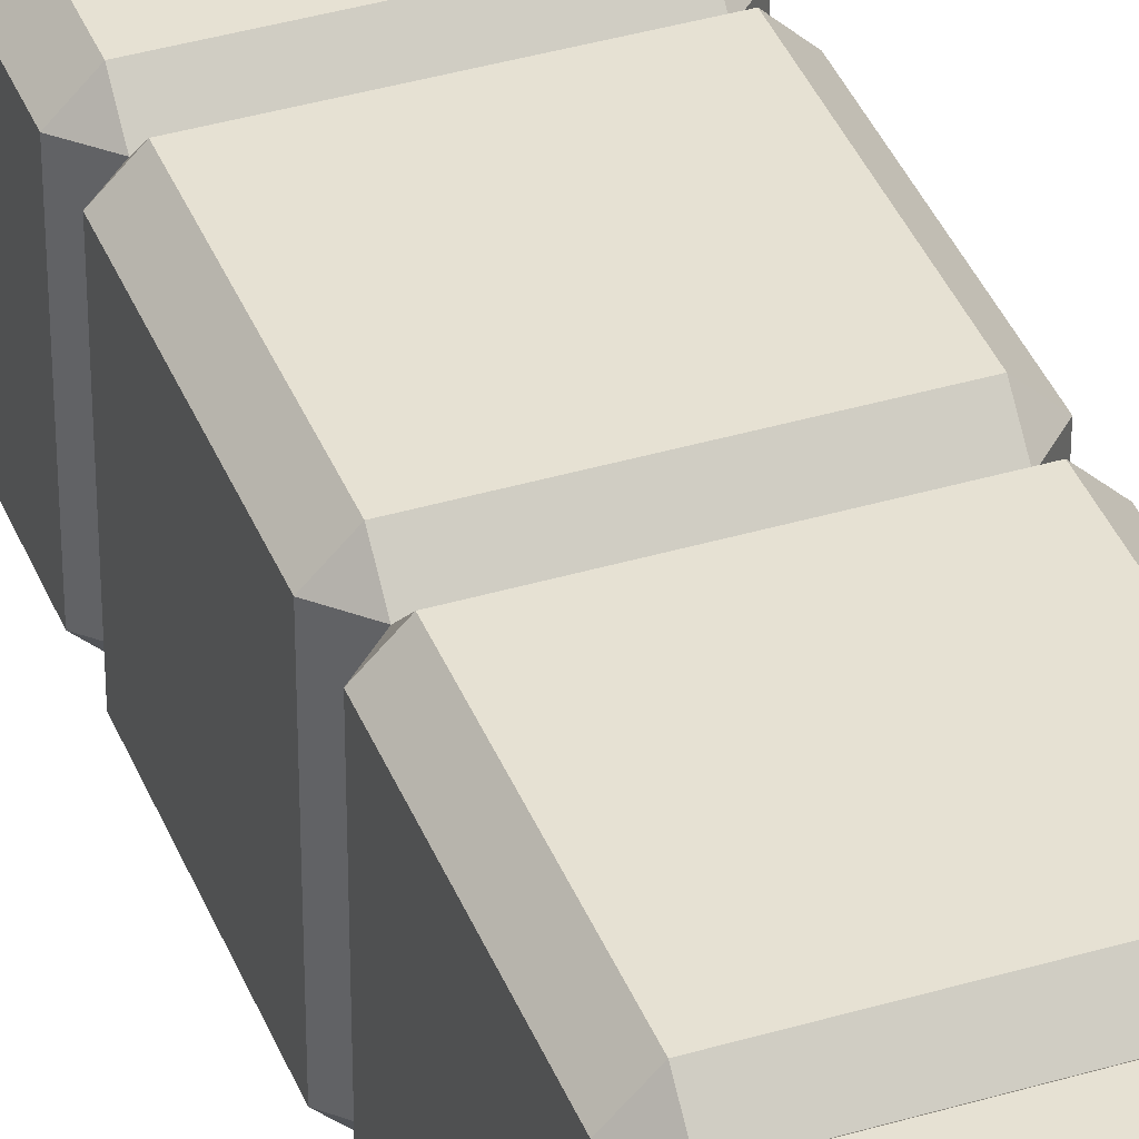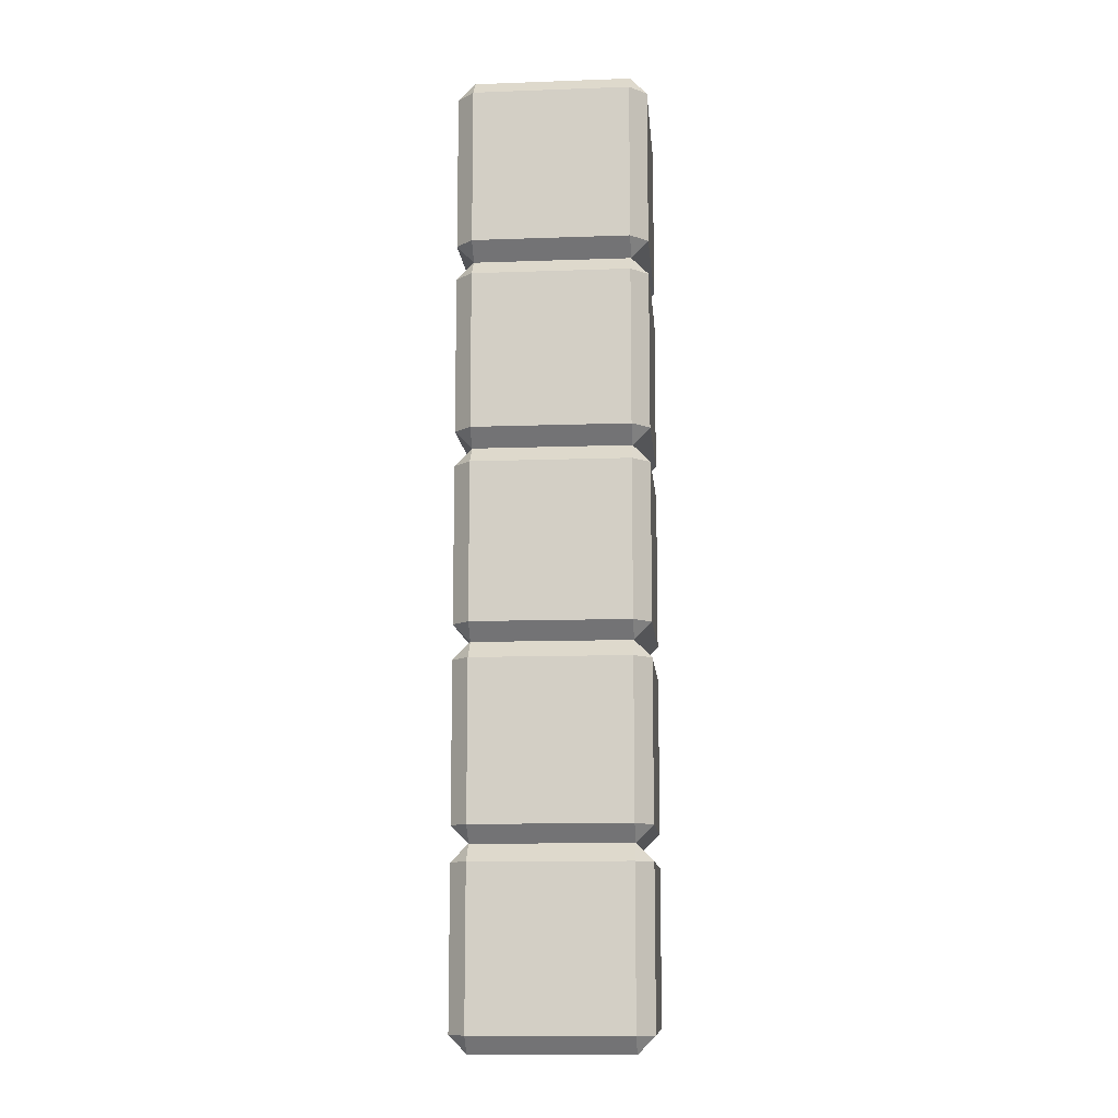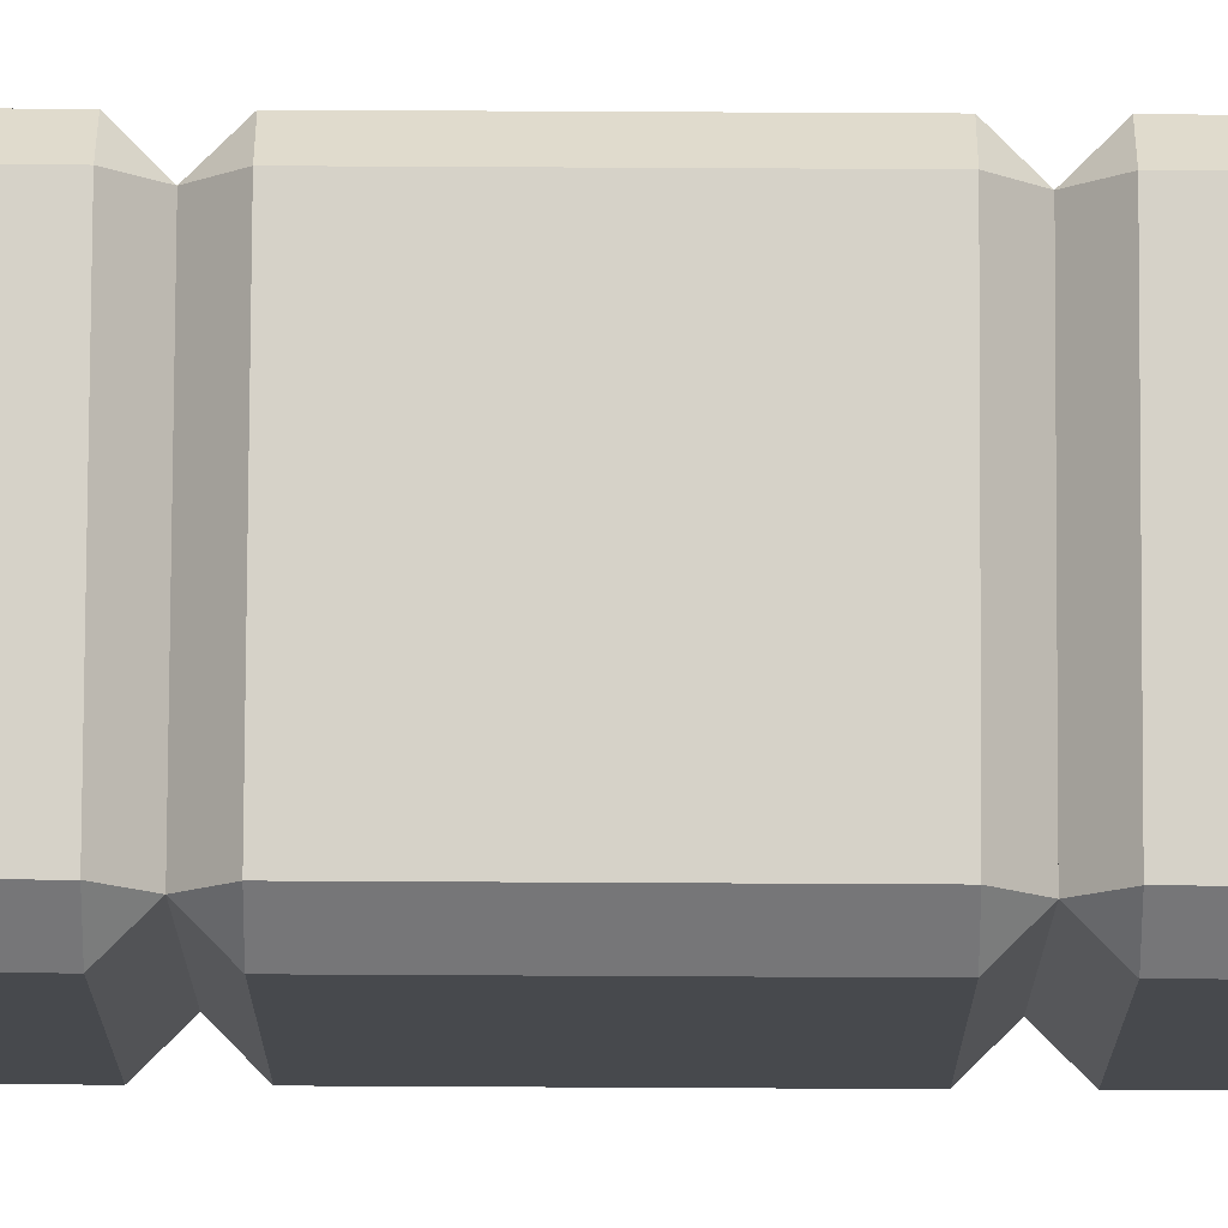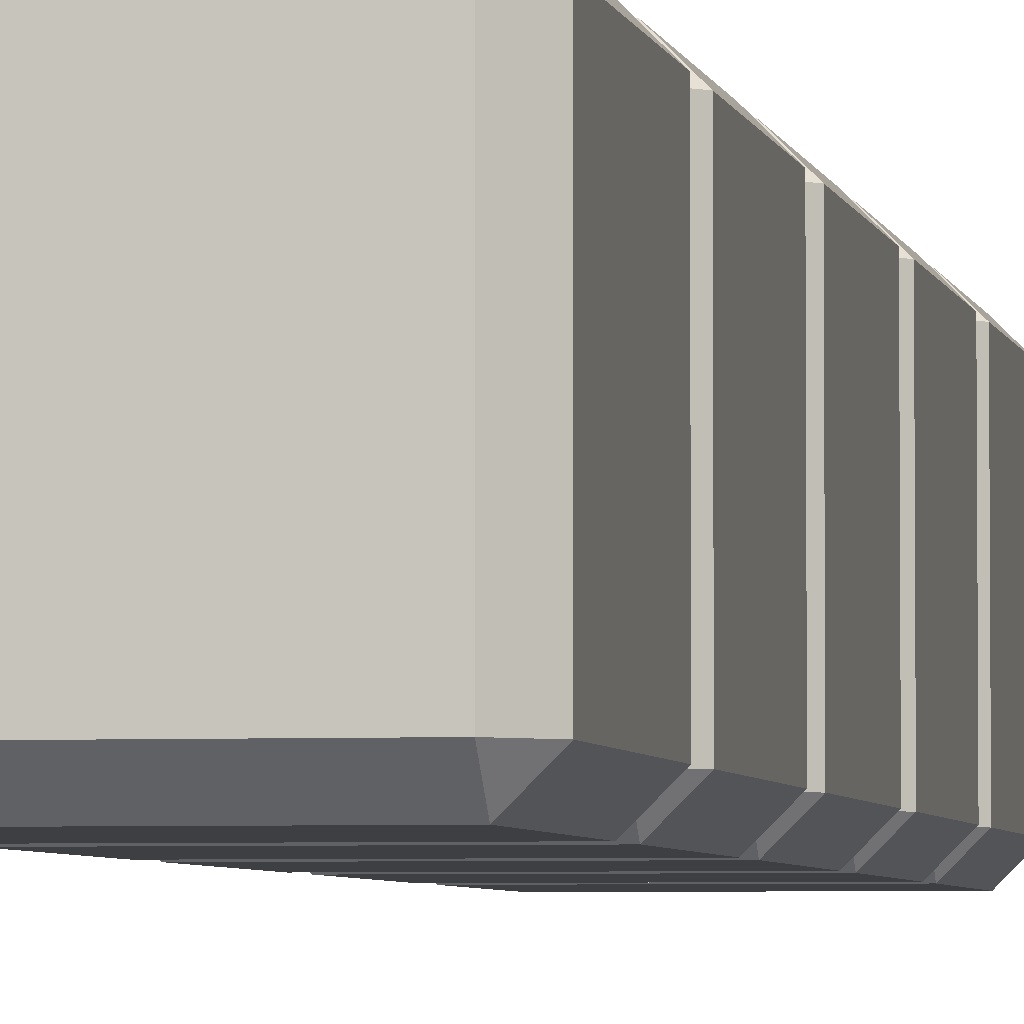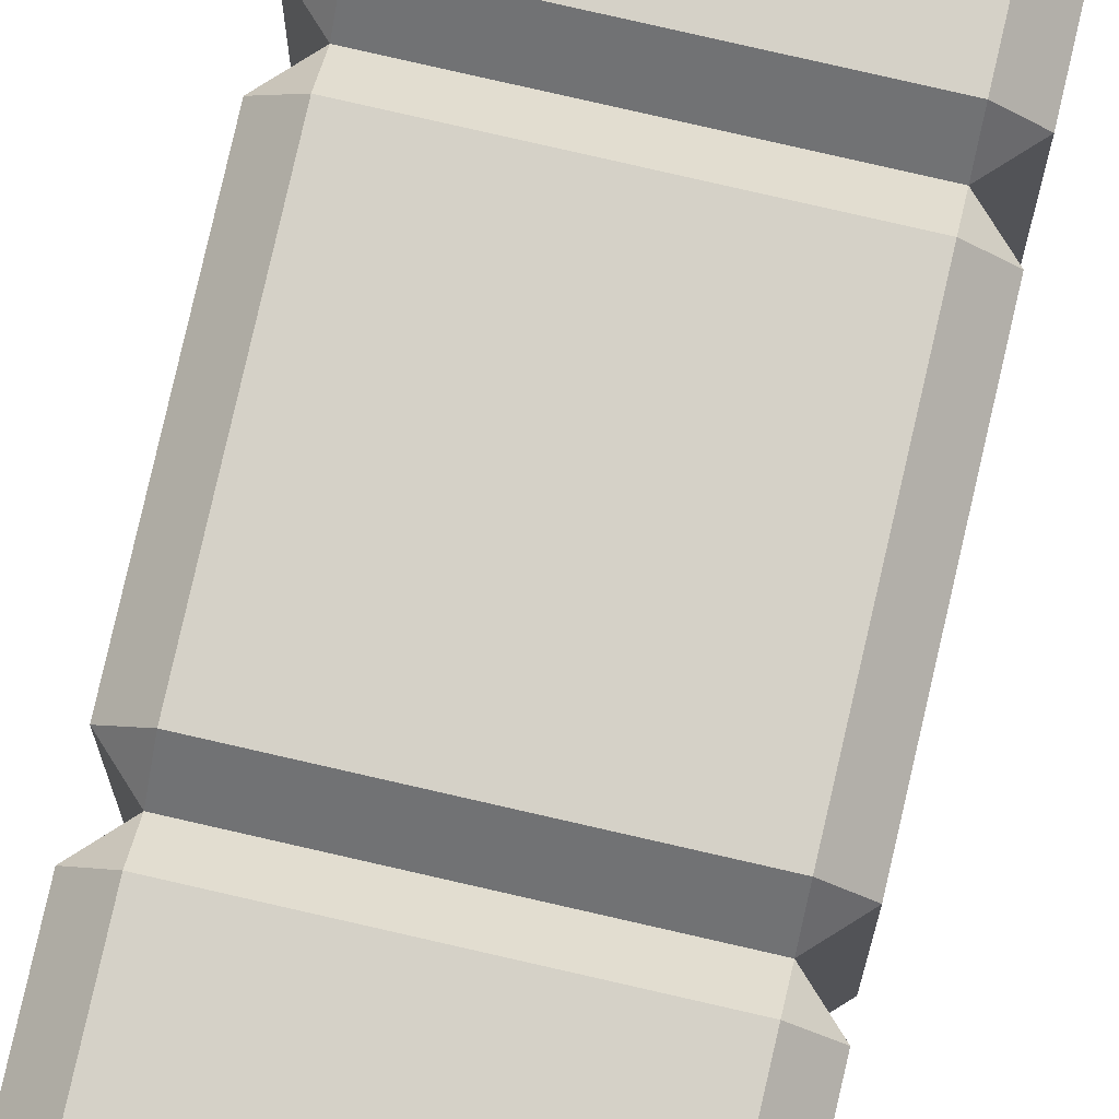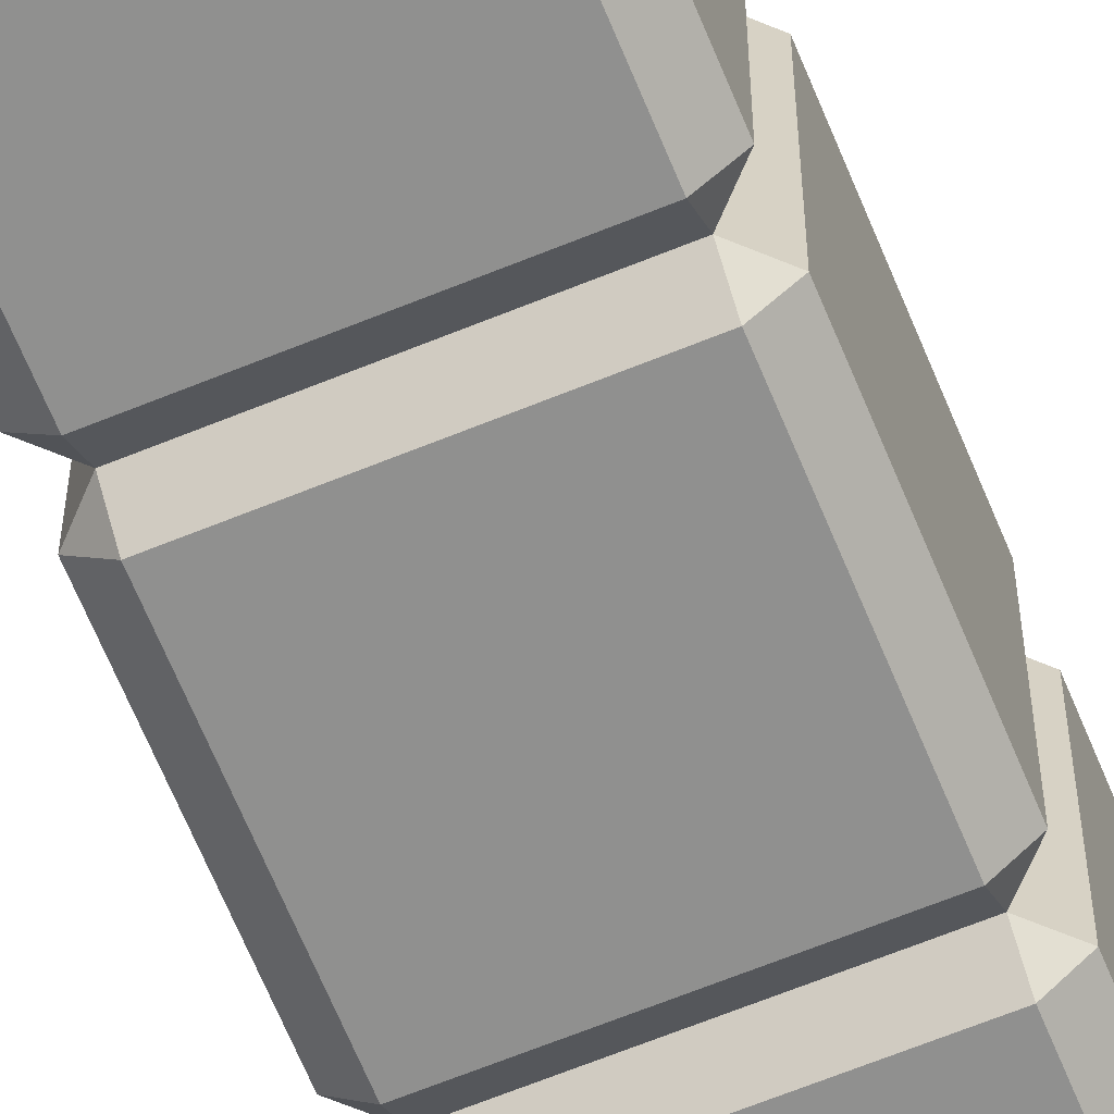
<metadata>
{"format":"obj","ext":"obj","renderer":"f3d","projection":"perspective","resolution":1024,"background":"white","views":[{"elev":38.9,"azim":159.6,"up":"+Y"},{"elev":-11.5,"azim":-175.1,"up":"+Z"},{"elev":78.1,"azim":90.3,"up":"+Y"},{"elev":-3.9,"azim":-169.8,"up":"+Y"},{"elev":78.9,"azim":12.9,"up":"+Y"},{"elev":-65.5,"azim":-157.7,"up":"+Y"}]}
</metadata>
<code>
o Cube_Cube.001
v -0.82 -1 0.82
v -0.82 -0.82 1
v -1 -0.82 0.82
v -0.82 0.82 1
v -0.82 1 0.82
v -1 0.82 0.82
v -0.82 -1 -0.82
v -1 -0.82 -0.82
v -0.82 -0.82 -1
v -0.82 1 -0.82
v -0.82 0.82 -1
v -1 0.82 -0.82
v 0.82 -1 0.82
v 1 -0.82 0.82
v 0.82 -0.82 1
v 0.82 1 0.82
v 0.82 0.82 1
v 1 0.82 0.82
v 0.82 -1 -0.82
v 0.82 -0.82 -1
v 1 -0.82 -0.82
v 0.82 1 -0.82
v 1 0.82 -0.82
v 0.82 0.82 -1
v -0.82 -1 -1.18
v -0.82 -0.82 -1
v -1 -0.82 -1.18
v -0.82 0.82 -1
v -0.82 1 -1.18
v -1 0.82 -1.18
v -0.82 -1 -2.82
v -1 -0.82 -2.82
v -0.82 -0.82 -3
v -0.82 1 -2.82
v -0.82 0.82 -3
v -1 0.82 -2.82
v 0.82 -1 -1.18
v 1 -0.82 -1.18
v 0.82 -0.82 -1
v 0.82 1 -1.18
v 0.82 0.82 -1
v 1 0.82 -1.18
v 0.82 -1 -2.82
v 0.82 -0.82 -3
v 1 -0.82 -2.82
v 0.82 1 -2.82
v 1 0.82 -2.82
v 0.82 0.82 -3
v -0.82 -1 -3.18
v -0.82 -0.82 -3
v -1 -0.82 -3.18
v -0.82 0.82 -3
v -0.82 1 -3.18
v -1 0.82 -3.18
v -0.82 -1 -4.82
v -1 -0.82 -4.82
v -0.82 -0.82 -5
v -0.82 1 -4.82
v -0.82 0.82 -5
v -1 0.82 -4.82
v 0.82 -1 -3.18
v 1 -0.82 -3.18
v 0.82 -0.82 -3
v 0.82 1 -3.18
v 0.82 0.82 -3
v 1 0.82 -3.18
v 0.82 -1 -4.82
v 0.82 -0.82 -5
v 1 -0.82 -4.82
v 0.82 1 -4.82
v 1 0.82 -4.82
v 0.82 0.82 -5
v -0.82 -1 -5.18
v -0.82 -0.82 -5
v -1 -0.82 -5.18
v -0.82 0.82 -5
v -0.82 1 -5.18
v -1 0.82 -5.18
v -0.82 -1 -6.82
v -1 -0.82 -6.82
v -0.82 -0.82 -7
v -0.82 1 -6.82
v -0.82 0.82 -7
v -1 0.82 -6.82
v 0.82 -1 -5.18
v 1 -0.82 -5.18
v 0.82 -0.82 -5
v 0.82 1 -5.18
v 0.82 0.82 -5
v 1 0.82 -5.18
v 0.82 -1 -6.82
v 0.82 -0.82 -7
v 1 -0.82 -6.82
v 0.82 1 -6.82
v 1 0.82 -6.82
v 0.82 0.82 -7
v -0.82 -1 -7.18
v -0.82 -0.82 -7
v -1 -0.82 -7.18
v -0.82 0.82 -7
v -0.82 1 -7.18
v -1 0.82 -7.18
v -0.82 -1 -8.82
v -1 -0.82 -8.82
v -0.82 -0.82 -9
v -0.82 1 -8.82
v -0.82 0.82 -9
v -1 0.82 -8.82
v 0.82 -1 -7.18
v 1 -0.82 -7.18
v 0.82 -0.82 -7
v 0.82 1 -7.18
v 0.82 0.82 -7
v 1 0.82 -7.18
v 0.82 -1 -8.82
v 0.82 -0.82 -9
v 1 -0.82 -8.82
v 0.82 1 -8.82
v 1 0.82 -8.82
v 0.82 0.82 -9
f 15 17 4 2
f 21 23 18 14
f 22 10 5 16
f 3 6 12 8
f 9 11 24 20
f 1 2 3
f 4 5 6
f 7 8 9
f 10 11 12
f 13 14 15
f 16 17 18
f 19 20 21
f 22 23 24
f 7 1 3 8
f 2 4 6 3
f 5 10 12 6
f 11 9 8 12
f 19 7 9 20
f 10 22 24 11
f 23 21 20 24
f 13 19 21 14
f 22 16 18 23
f 17 15 14 18
f 1 13 15 2
f 16 5 4 17
f 7 19 13 1
f 39 41 28 26
f 45 47 42 38
f 46 34 29 40
f 27 30 36 32
f 33 35 48 44
f 25 26 27
f 28 29 30
f 31 32 33
f 34 35 36
f 37 38 39
f 40 41 42
f 43 44 45
f 46 47 48
f 31 25 27 32
f 26 28 30 27
f 29 34 36 30
f 35 33 32 36
f 43 31 33 44
f 34 46 48 35
f 47 45 44 48
f 37 43 45 38
f 46 40 42 47
f 41 39 38 42
f 25 37 39 26
f 40 29 28 41
f 31 43 37 25
f 63 65 52 50
f 69 71 66 62
f 70 58 53 64
f 51 54 60 56
f 57 59 72 68
f 49 50 51
f 52 53 54
f 55 56 57
f 58 59 60
f 61 62 63
f 64 65 66
f 67 68 69
f 70 71 72
f 55 49 51 56
f 50 52 54 51
f 53 58 60 54
f 59 57 56 60
f 67 55 57 68
f 58 70 72 59
f 71 69 68 72
f 61 67 69 62
f 70 64 66 71
f 65 63 62 66
f 49 61 63 50
f 64 53 52 65
f 55 67 61 49
f 87 89 76 74
f 93 95 90 86
f 94 82 77 88
f 75 78 84 80
f 81 83 96 92
f 73 74 75
f 76 77 78
f 79 80 81
f 82 83 84
f 85 86 87
f 88 89 90
f 91 92 93
f 94 95 96
f 79 73 75 80
f 74 76 78 75
f 77 82 84 78
f 83 81 80 84
f 91 79 81 92
f 82 94 96 83
f 95 93 92 96
f 85 91 93 86
f 94 88 90 95
f 89 87 86 90
f 73 85 87 74
f 88 77 76 89
f 79 91 85 73
f 111 113 100 98
f 117 119 114 110
f 118 106 101 112
f 99 102 108 104
f 105 107 120 116
f 97 98 99
f 100 101 102
f 103 104 105
f 106 107 108
f 109 110 111
f 112 113 114
f 115 116 117
f 118 119 120
f 103 97 99 104
f 98 100 102 99
f 101 106 108 102
f 107 105 104 108
f 115 103 105 116
f 106 118 120 107
f 119 117 116 120
f 109 115 117 110
f 118 112 114 119
f 113 111 110 114
f 97 109 111 98
f 112 101 100 113
f 103 115 109 97

</code>
